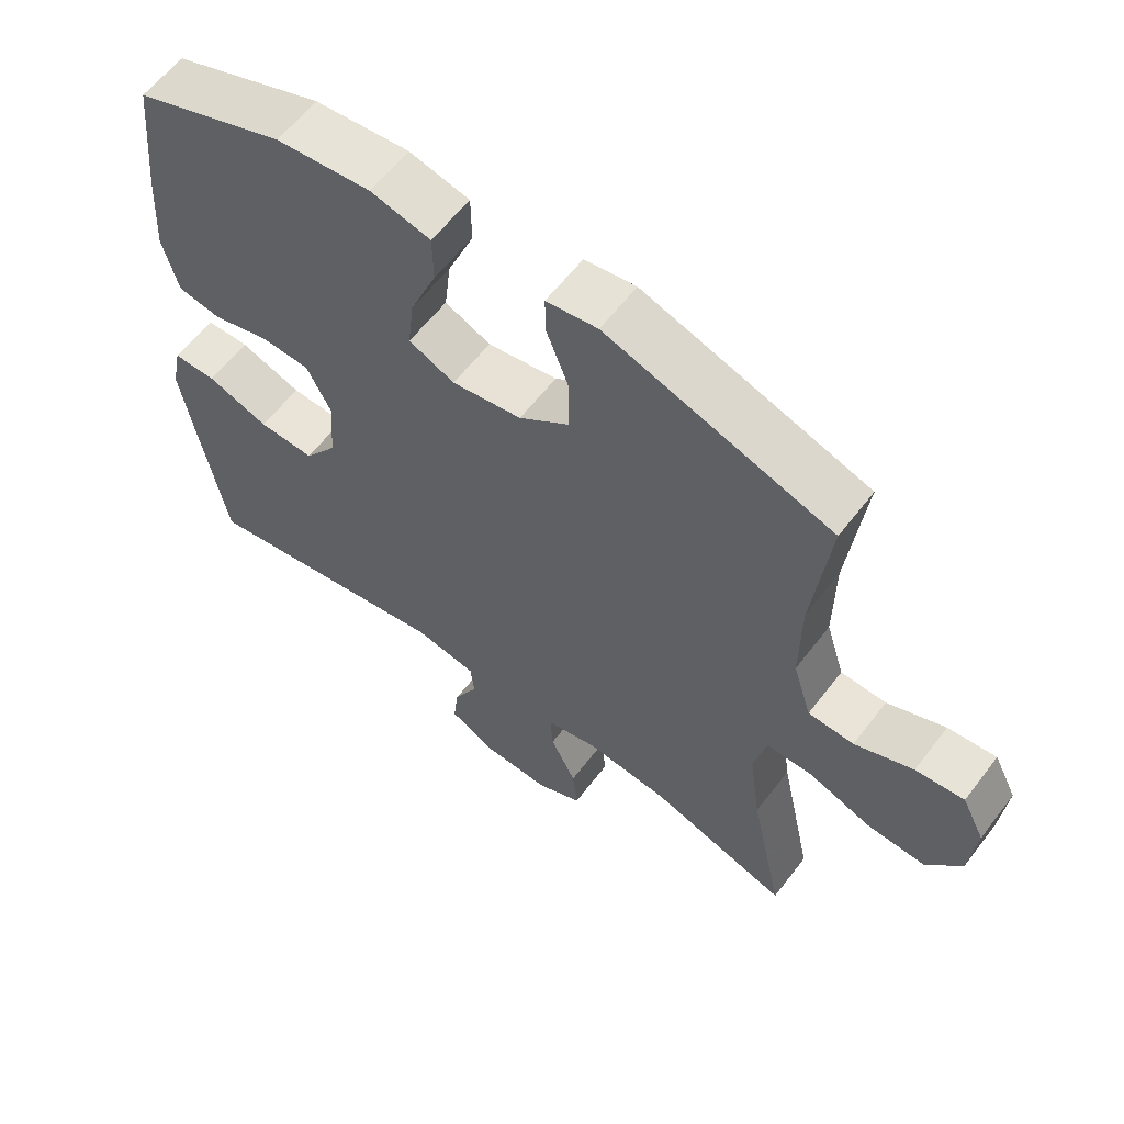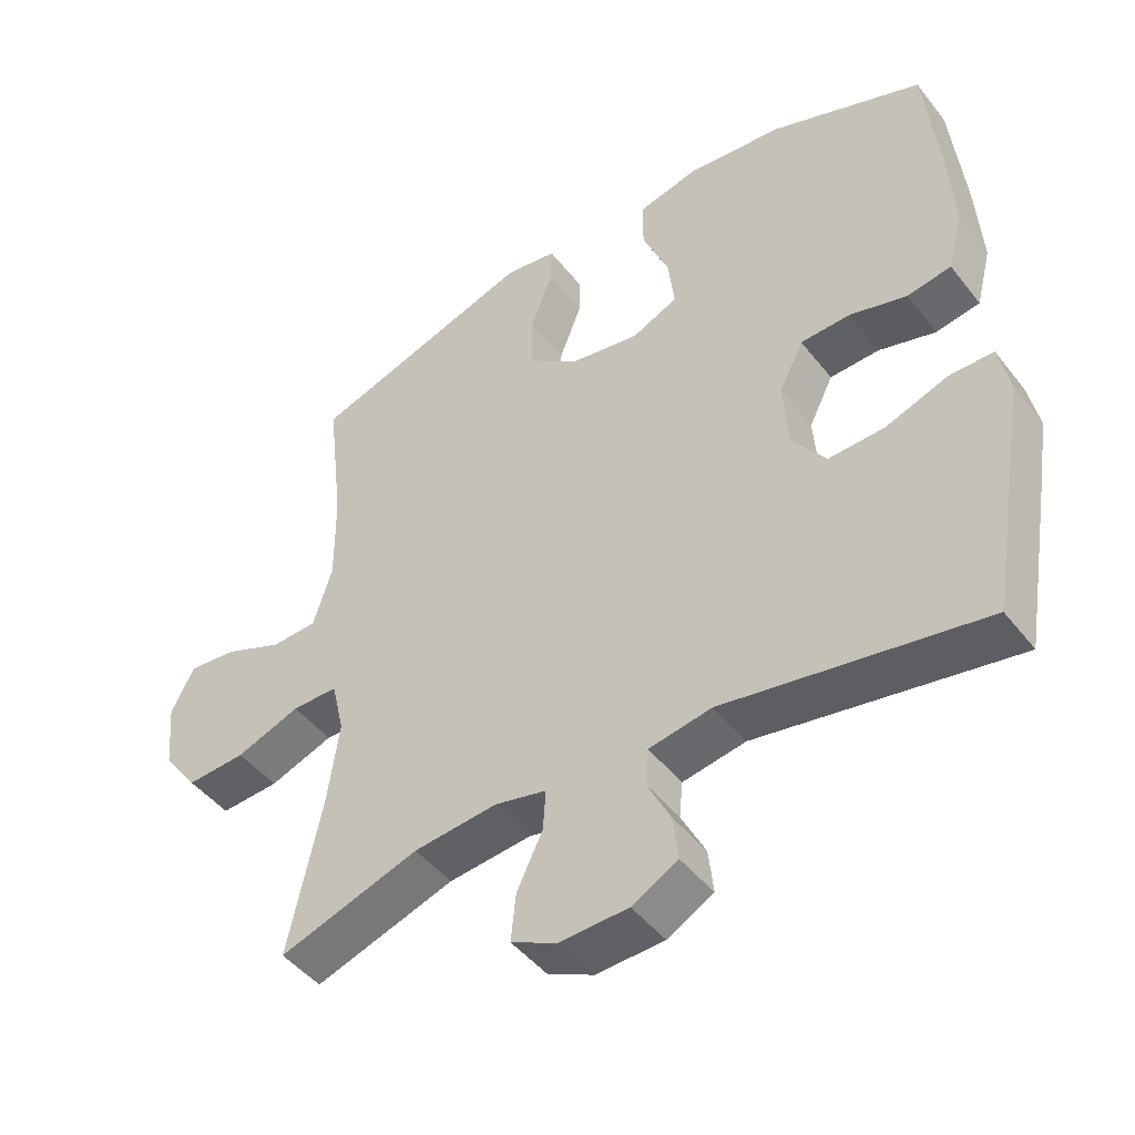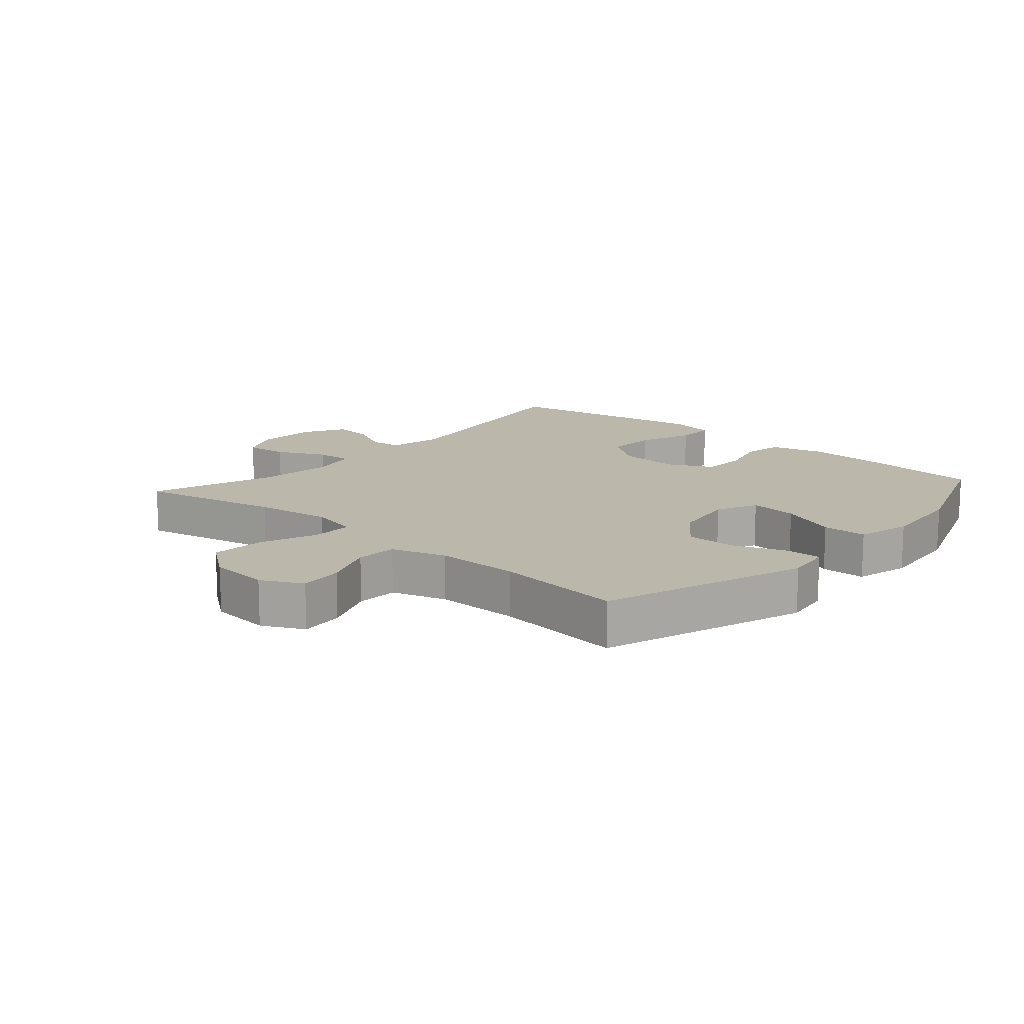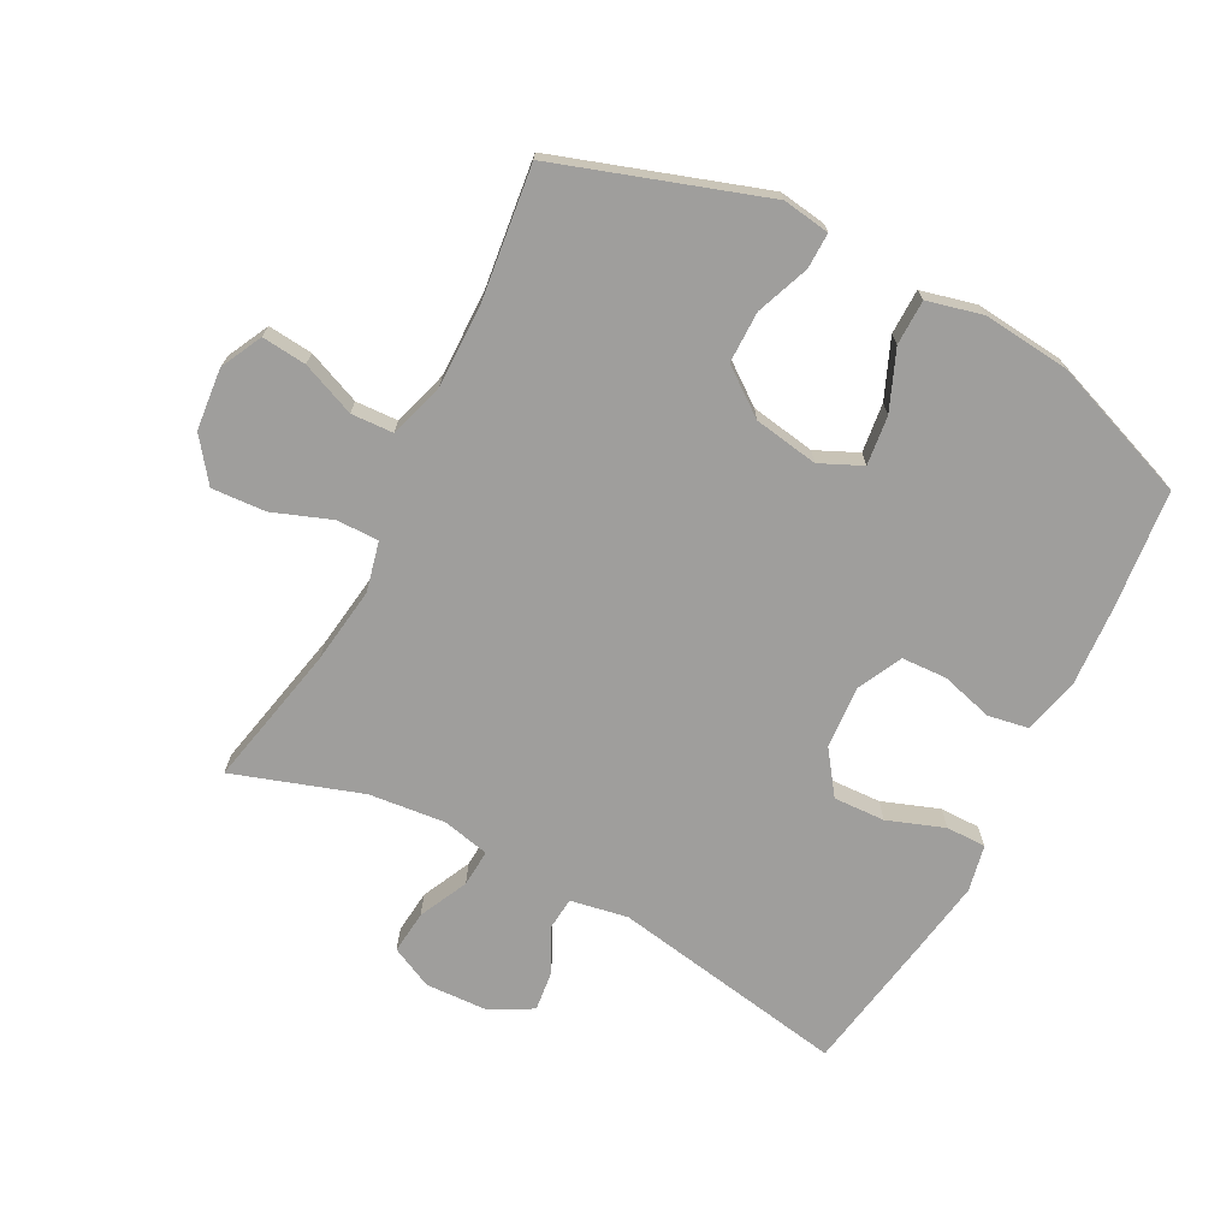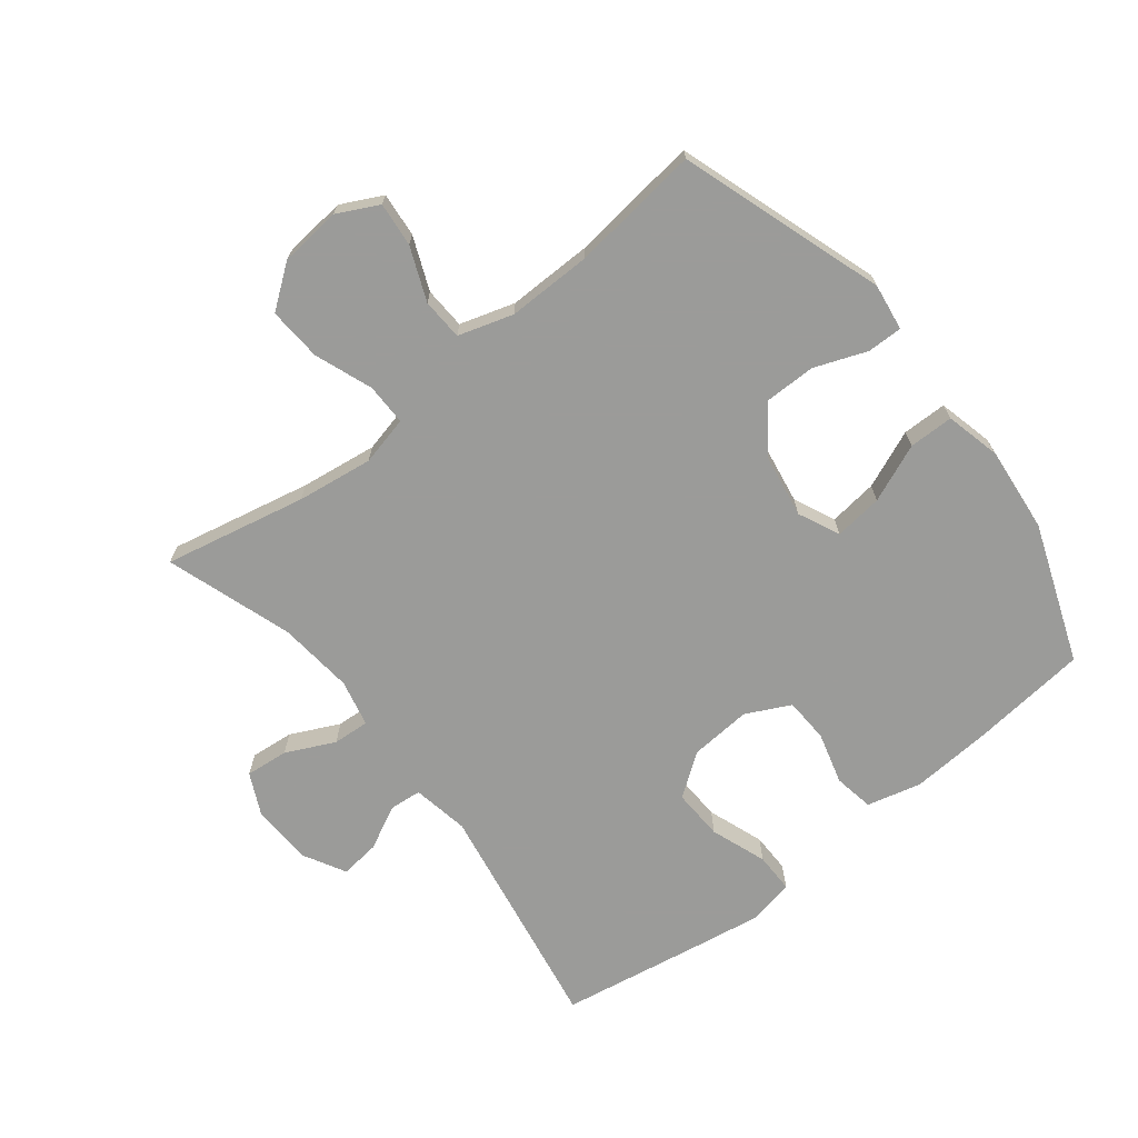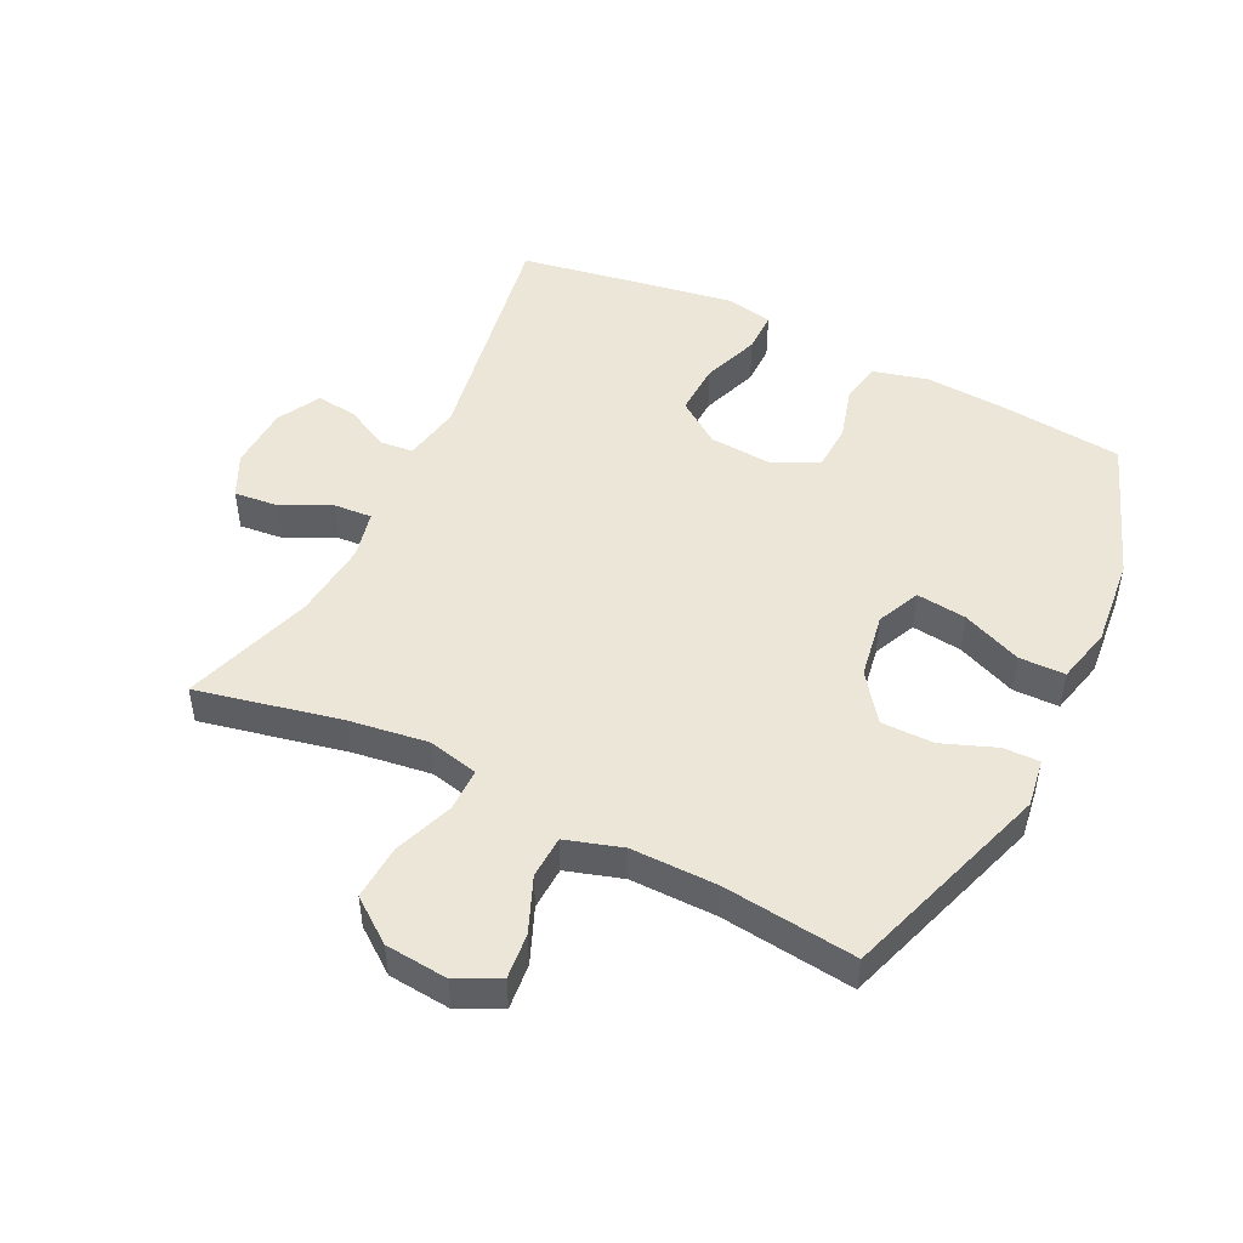
<metadata>
{"format":"obj","ext":"obj","renderer":"f3d","projection":"perspective","resolution":1024,"background":"white","views":[{"elev":60.4,"azim":-142.7,"up":"+Z"},{"elev":-46.4,"azim":35.8,"up":"+Z"},{"elev":14.2,"azim":-48.6,"up":"+Y"},{"elev":-71.0,"azim":-27.4,"up":"+Y"},{"elev":-69.6,"azim":-51.6,"up":"+Y"},{"elev":48.8,"azim":-63.8,"up":"+Y"}]}
</metadata>
<code>
v 0.5 0.07 0.5
v 0.519 0.07 0.314
v 0.527 0.07 0.186
v 0.505 0.07 0.1
v 0.442 0.07 0.089
v 0.36 0.07 0.112
v 0.289 0.07 0.109
v 0.254 0.07 0.039
v 0.261 0.07 -0.059
v 0.309 0.07 -0.126
v 0.39 0.07 -0.123
v 0.479 0.07 -0.091
v 0.542 0.07 -0.091
v 0.557 0.07 -0.164
v 0.538 0.07 -0.28
v 0.5 0.07 -0.5
v 0.13 0.07 -0.435
v 0.04 0.07 -0.451
v 0.035 0.07 -0.502
v 0.07 0.07 -0.571
v 0.077 0.07 -0.634
v 0.011 0.07 -0.67
v -0.087 0.07 -0.674
v -0.153 0.07 -0.642
v -0.146 0.07 -0.574
v -0.109 0.07 -0.497
v -0.105 0.07 -0.439
v -0.179 0.07 -0.422
v -0.299 0.07 -0.434
v -0.5 0.07 -0.5
v -0.452 0.07 -0.276
v -0.435 0.07 -0.155
v -0.453 0.07 -0.077
v -0.519 0.07 -0.077
v -0.611 0.07 -0.111
v -0.696 0.07 -0.116
v -0.746 0.07 -0.049
v -0.755 0.07 0.048
v -0.722 0.07 0.113
v -0.652 0.07 0.106
v -0.568 0.07 0.071
v -0.502 0.07 0.074
v -0.475 0.07 0.161
v -0.476 0.07 0.294
v -0.5 0.07 0.5
v -0.176 0.07 0.607
v -0.102 0.07 0.596
v -0.103 0.07 0.54
v -0.135 0.07 0.457
v -0.135 0.07 0.376
v -0.063 0.07 0.322
v 0.038 0.07 0.305
v 0.104 0.07 0.335
v 0.095 0.07 0.412
v 0.057 0.07 0.504
v 0.058 0.07 0.575
v 0.145 0.07 0.596
v 0.282 0.07 0.582
v 0.5 0 0.5
v 0.519 0 0.314
v 0.527 0 0.186
v 0.505 0 0.1
v 0.442 0 0.089
v 0.36 0 0.112
v 0.289 0 0.109
v 0.254 0 0.039
v 0.261 0 -0.059
v 0.309 0 -0.126
v 0.39 0 -0.123
v 0.479 0 -0.091
v 0.542 0 -0.091
v 0.557 0 -0.164
v 0.538 0 -0.28
v 0.5 0 -0.5
v 0.13 0 -0.435
v 0.04 0 -0.451
v 0.035 0 -0.502
v 0.07 0 -0.571
v 0.077 0 -0.634
v 0.011 0 -0.67
v -0.087 0 -0.674
v -0.153 0 -0.642
v -0.146 0 -0.574
v -0.109 0 -0.497
v -0.105 0 -0.439
v -0.179 0 -0.422
v -0.299 0 -0.434
v -0.5 0 -0.5
v -0.452 0 -0.276
v -0.435 0 -0.155
v -0.453 0 -0.077
v -0.519 0 -0.077
v -0.611 0 -0.111
v -0.696 0 -0.116
v -0.746 0 -0.049
v -0.755 0 0.048
v -0.722 0 0.113
v -0.652 0 0.106
v -0.568 0 0.071
v -0.502 0 0.074
v -0.475 0 0.161
v -0.476 0 0.294
v -0.5 0 0.5
v -0.176 0 0.607
v -0.102 0 0.596
v -0.103 0 0.54
v -0.135 0 0.457
v -0.135 0 0.376
v -0.063 0 0.322
v 0.038 0 0.305
v 0.104 0 0.335
v 0.095 0 0.412
v 0.057 0 0.504
v 0.058 0 0.575
v 0.145 0 0.596
v 0.282 0 0.582
f 4 5 6
f 3 4 6
f 2 3 6
f 1 2 6
f 58 1 6
f 57 58 6
f 56 57 6
f 55 56 6
f 54 55 6
f 53 54 6 7
f 52 53 7 8
f 51 52 8 9
f 50 51 9 10
f 47 48 49
f 46 47 49
f 45 46 49
f 44 45 49
f 43 44 49 50
f 42 43 50 10
f 39 40 41
f 38 39 41
f 37 38 41
f 36 37 41
f 35 36 41
f 34 35 41
f 33 34 41 42
f 29 30 31
f 28 29 31 32
f 27 28 32 33
f 24 25 26
f 23 24 26
f 22 23 26
f 21 22 26
f 20 21 26
f 19 20 26
f 18 19 26 27
f 33 42 10
f 27 33 10
f 18 27 10
f 17 18 10
f 15 16 17
f 14 15 17
f 13 14 17
f 12 13 17
f 11 12 17
f 10 11 17
f 64 63 62
f 64 62 61
f 64 61 60
f 64 60 59
f 64 59 116
f 64 116 115
f 64 115 114
f 64 114 113
f 64 113 112
f 65 64 112 111
f 66 65 111 110
f 67 66 110 109
f 68 67 109 108
f 107 106 105
f 107 105 104
f 107 104 103
f 107 103 102
f 108 107 102 101
f 68 108 101 100
f 99 98 97
f 99 97 96
f 99 96 95
f 99 95 94
f 99 94 93
f 99 93 92
f 100 99 92 91
f 89 88 87
f 90 89 87 86
f 91 90 86 85
f 84 83 82
f 84 82 81
f 84 81 80
f 84 80 79
f 84 79 78
f 84 78 77
f 85 84 77 76
f 68 100 91
f 68 91 85
f 68 85 76
f 68 76 75
f 75 74 73
f 75 73 72
f 75 72 71
f 75 71 70
f 75 70 69
f 75 69 68
f 1 59 60 2
f 2 60 61 3
f 3 61 62 4
f 4 62 63 5
f 5 63 64 6
f 6 64 65 7
f 7 65 66 8
f 8 66 67 9
f 9 67 68 10
f 10 68 69 11
f 11 69 70 12
f 12 70 71 13
f 13 71 72 14
f 14 72 73 15
f 15 73 74 16
f 16 74 75 17
f 17 75 76 18
f 18 76 77 19
f 19 77 78 20
f 20 78 79 21
f 21 79 80 22
f 22 80 81 23
f 23 81 82 24
f 24 82 83 25
f 25 83 84 26
f 26 84 85 27
f 27 85 86 28
f 28 86 87 29
f 29 87 88 30
f 30 88 89 31
f 31 89 90 32
f 32 90 91 33
f 33 91 92 34
f 34 92 93 35
f 35 93 94 36
f 36 94 95 37
f 37 95 96 38
f 38 96 97 39
f 39 97 98 40
f 40 98 99 41
f 41 99 100 42
f 42 100 101 43
f 43 101 102 44
f 44 102 103 45
f 45 103 104 46
f 46 104 105 47
f 47 105 106 48
f 48 106 107 49
f 49 107 108 50
f 50 108 109 51
f 51 109 110 52
f 52 110 111 53
f 53 111 112 54
f 54 112 113 55
f 55 113 114 56
f 56 114 115 57
f 57 115 116 58
f 58 116 59 1

</code>
